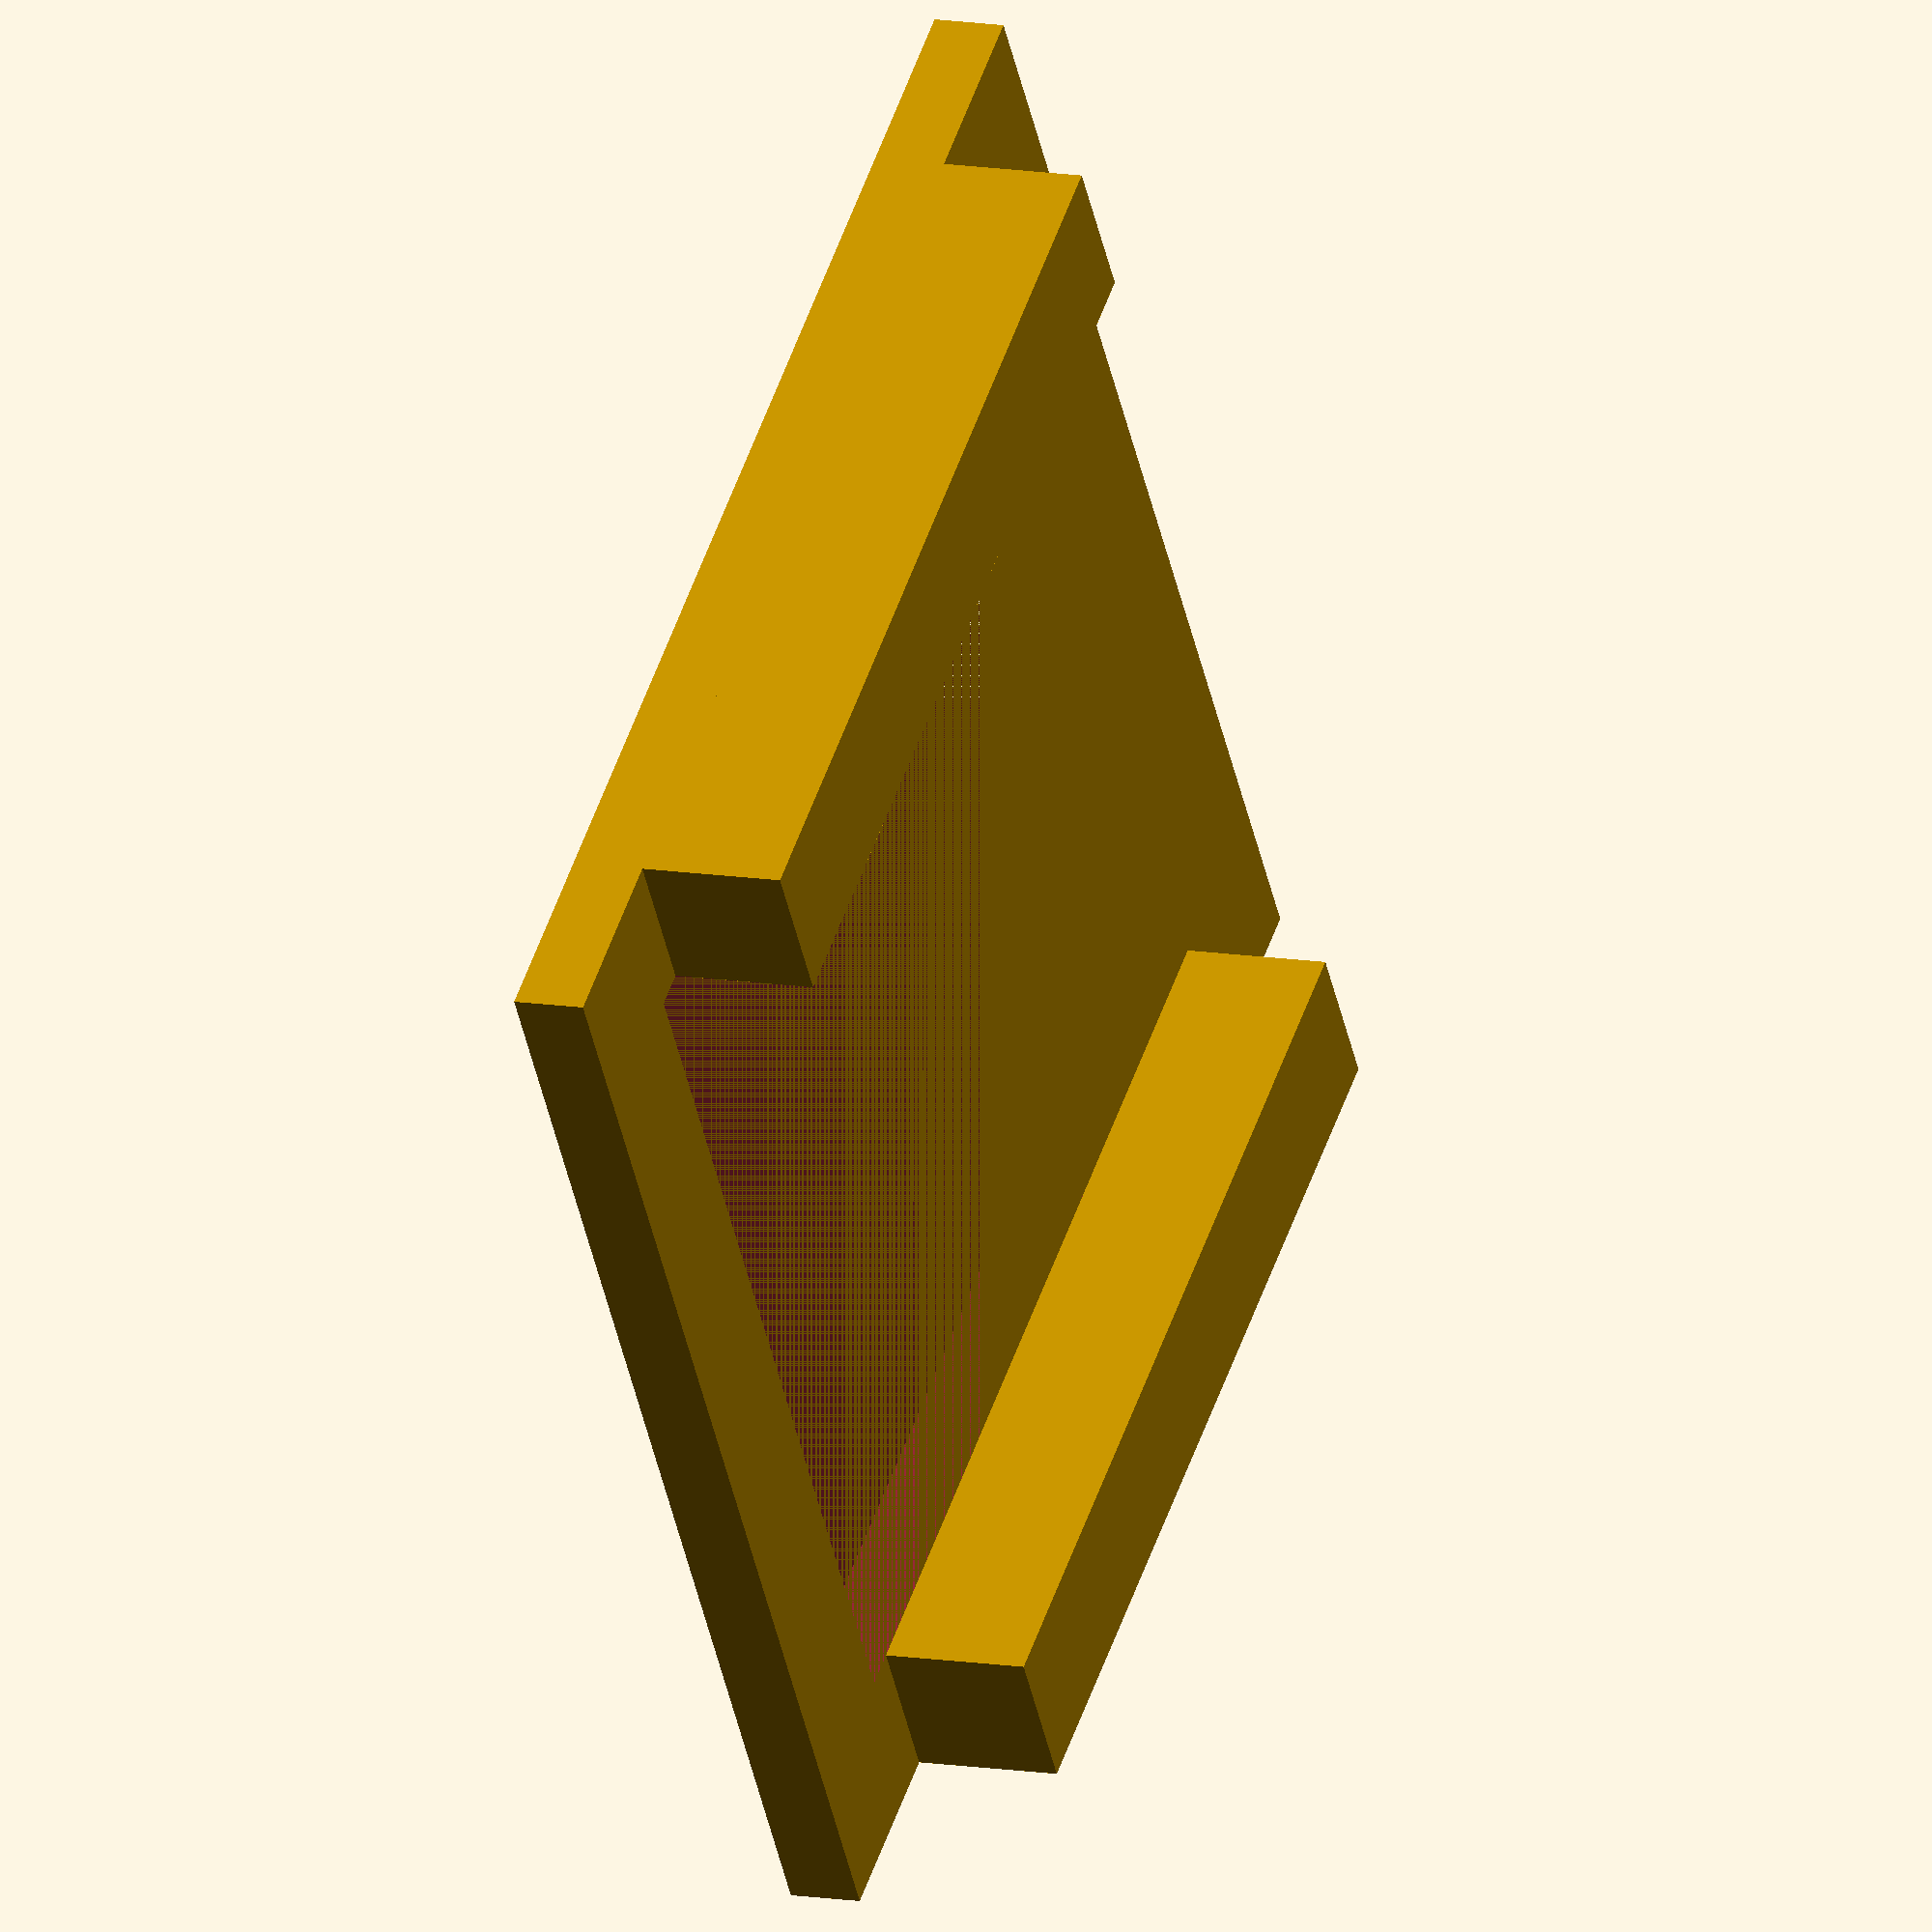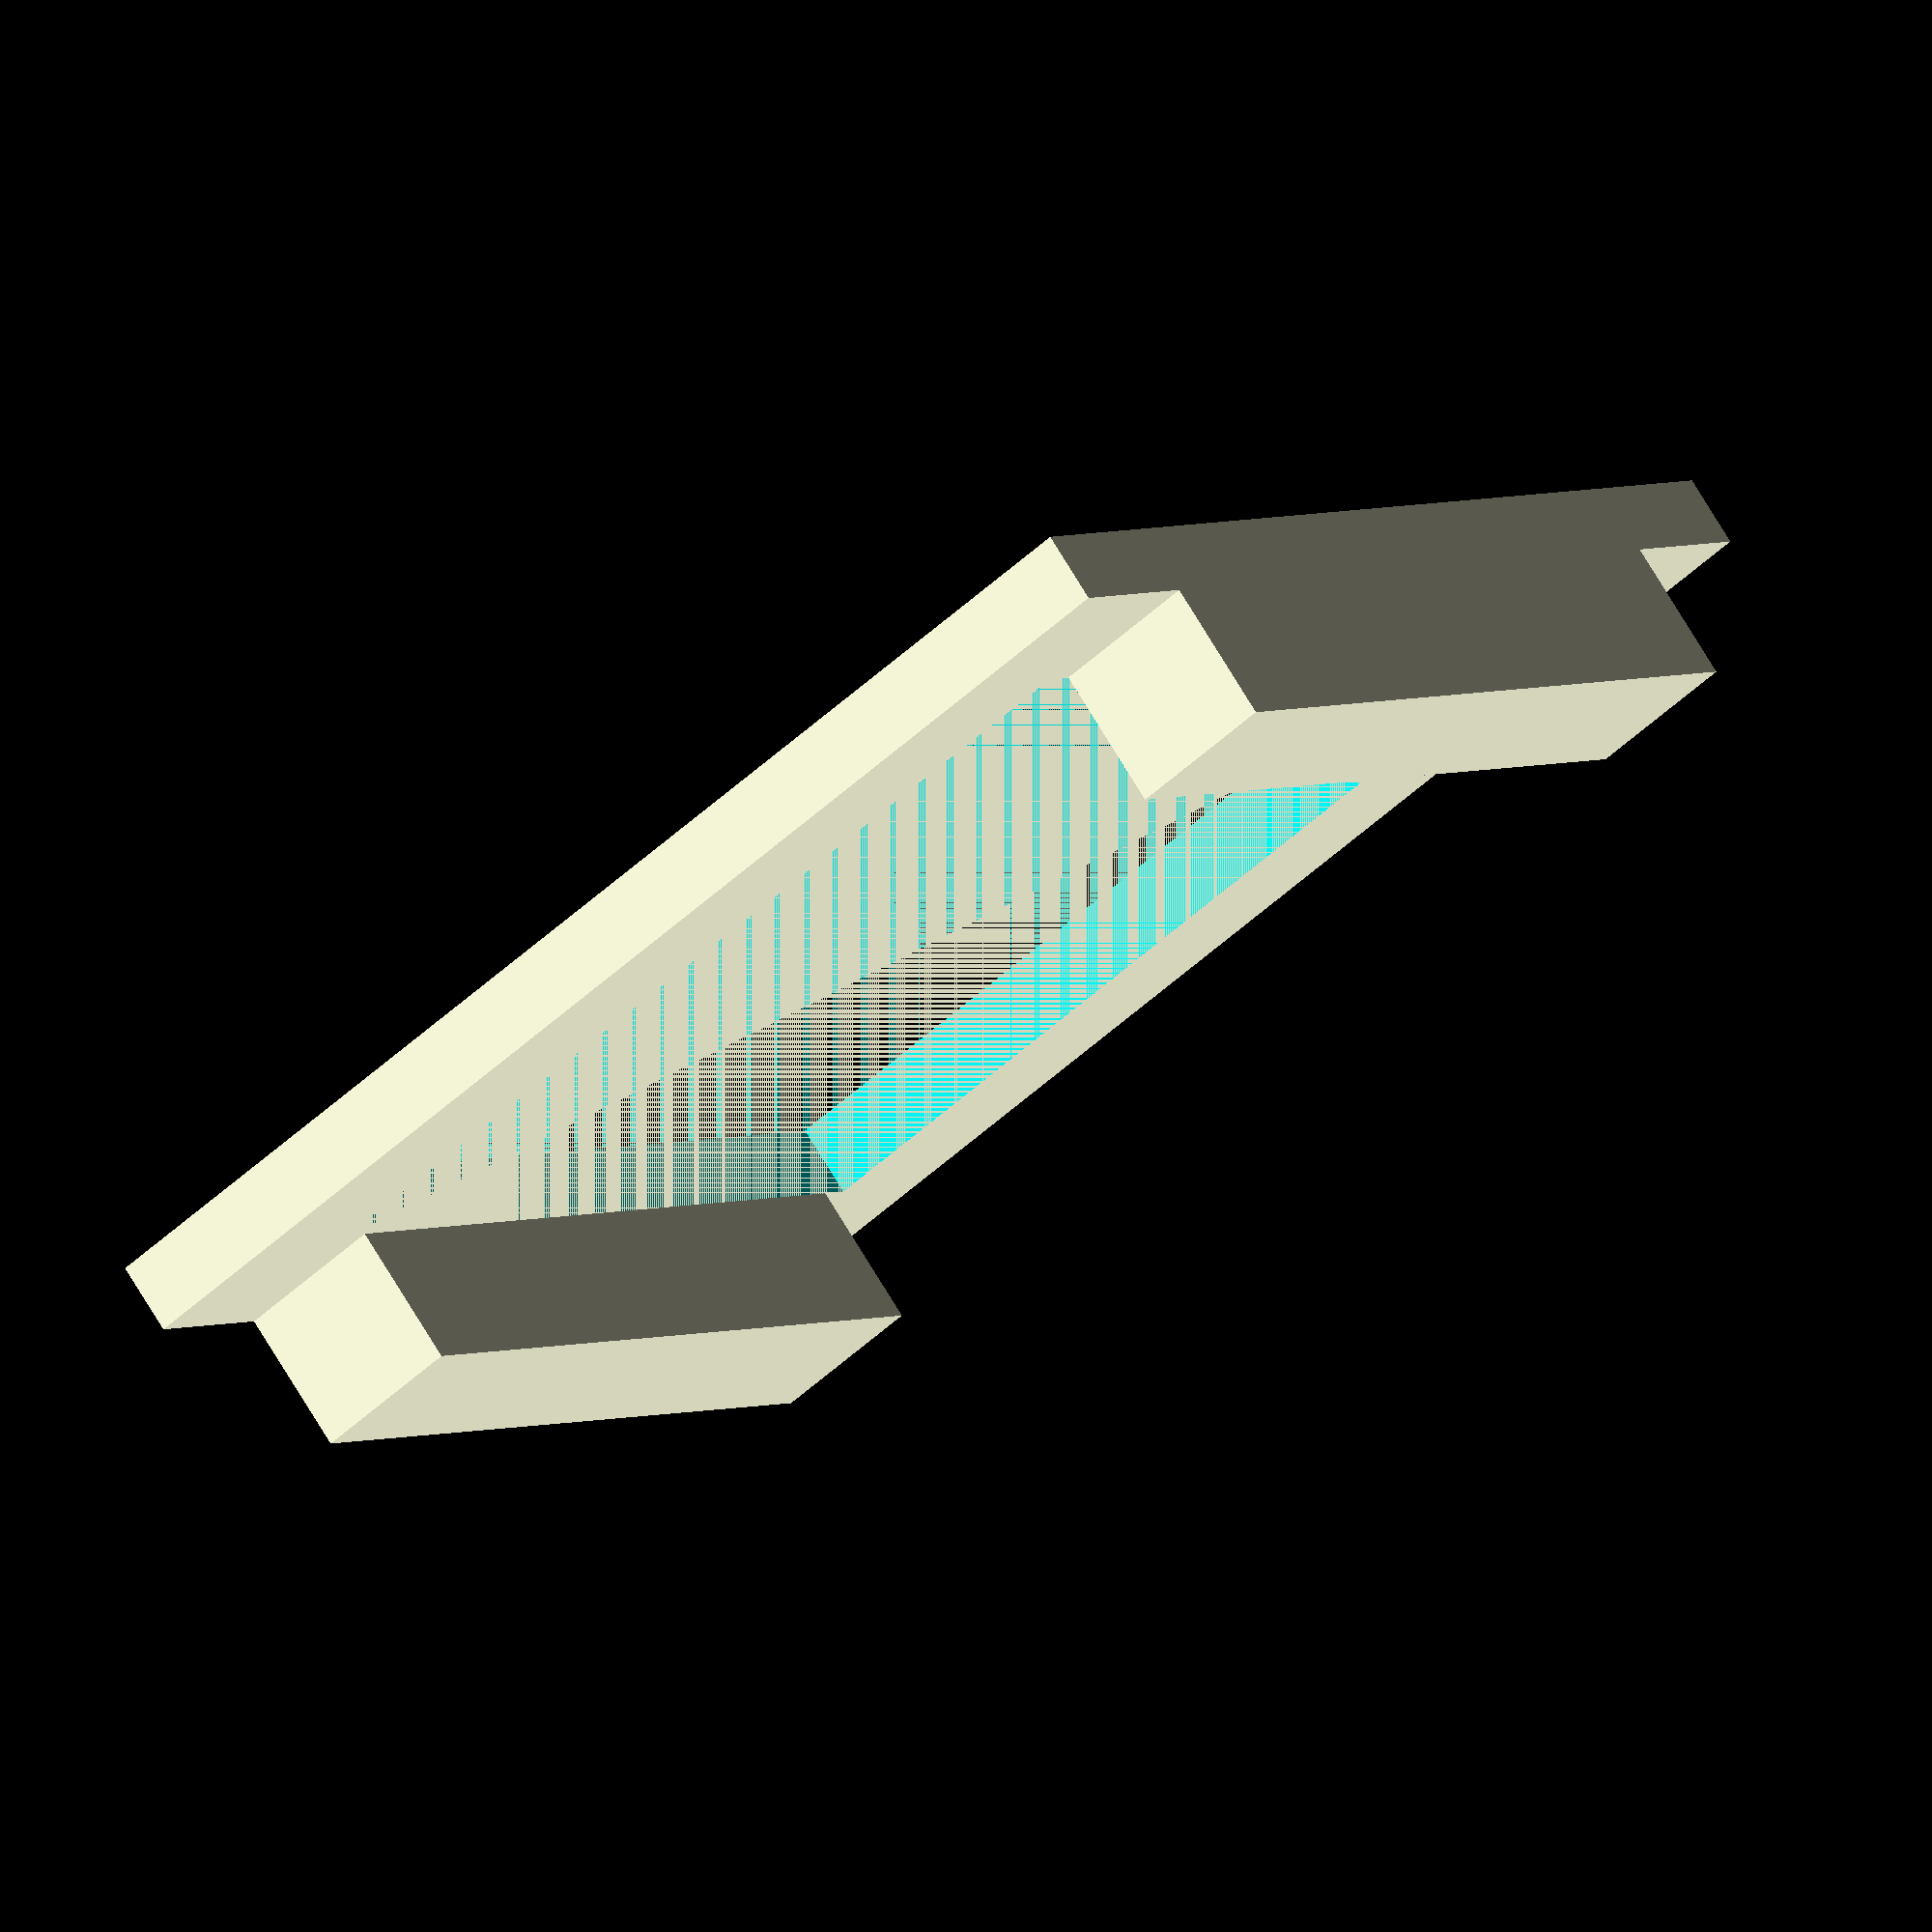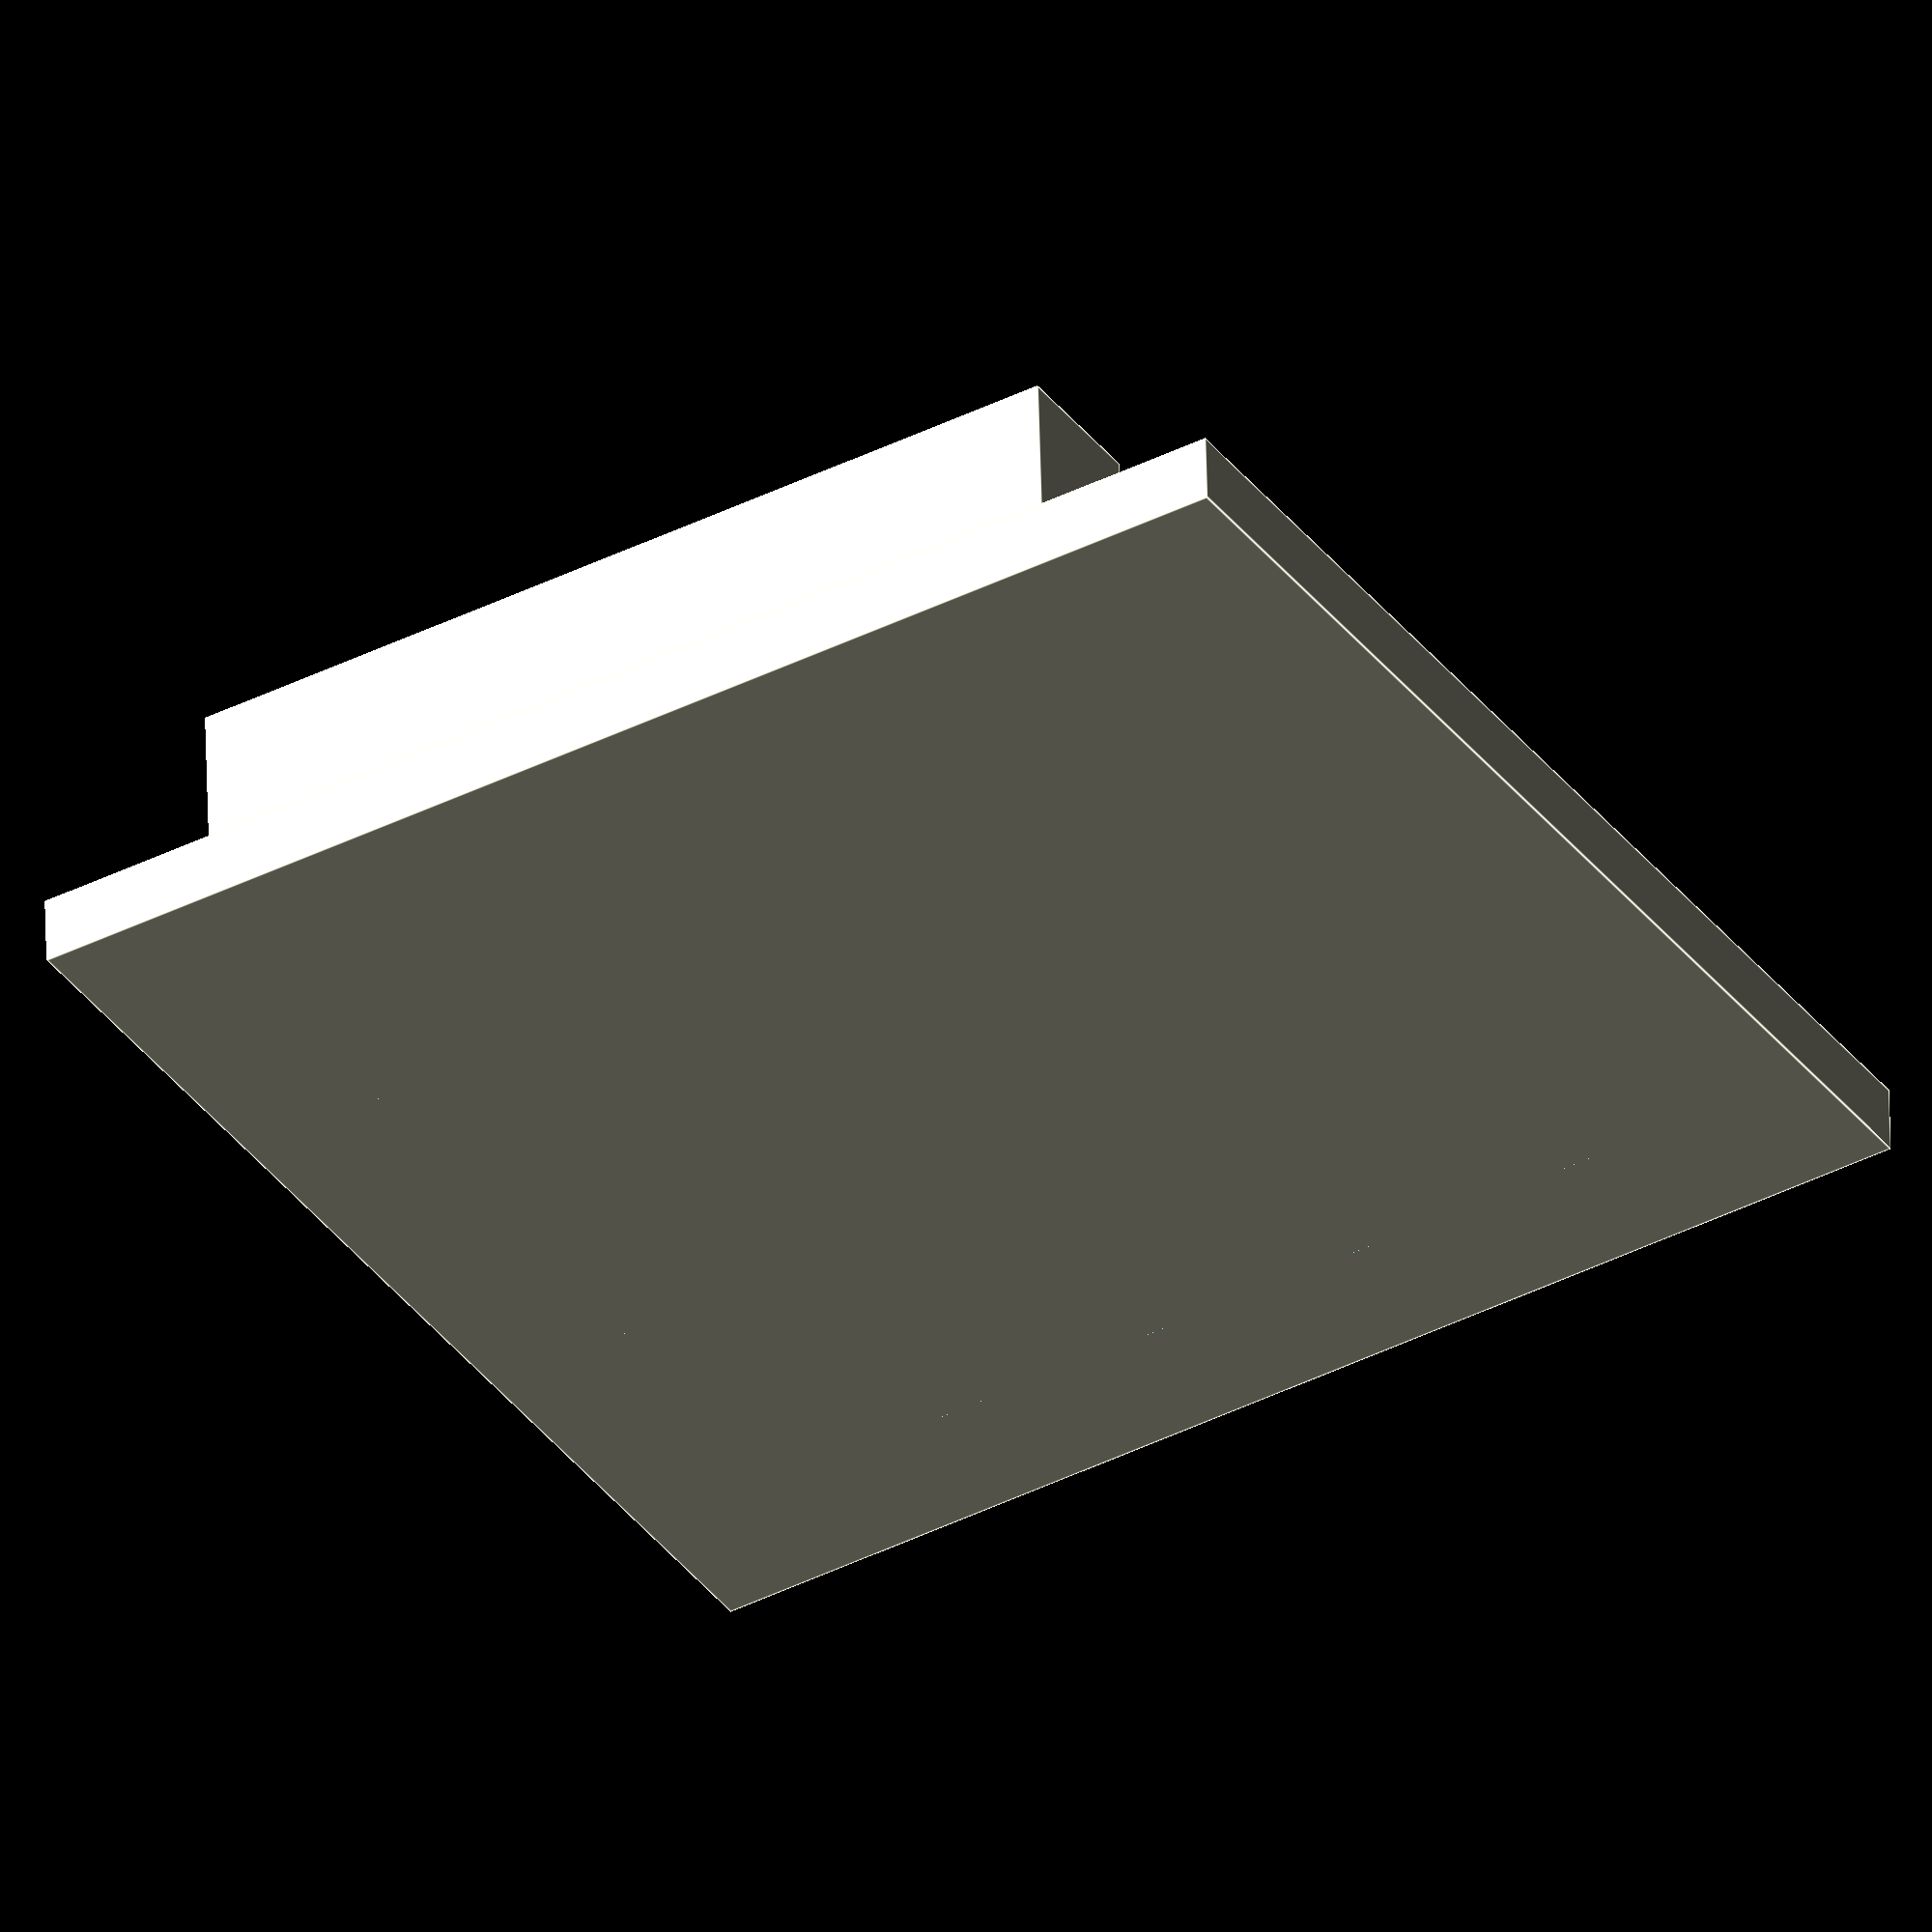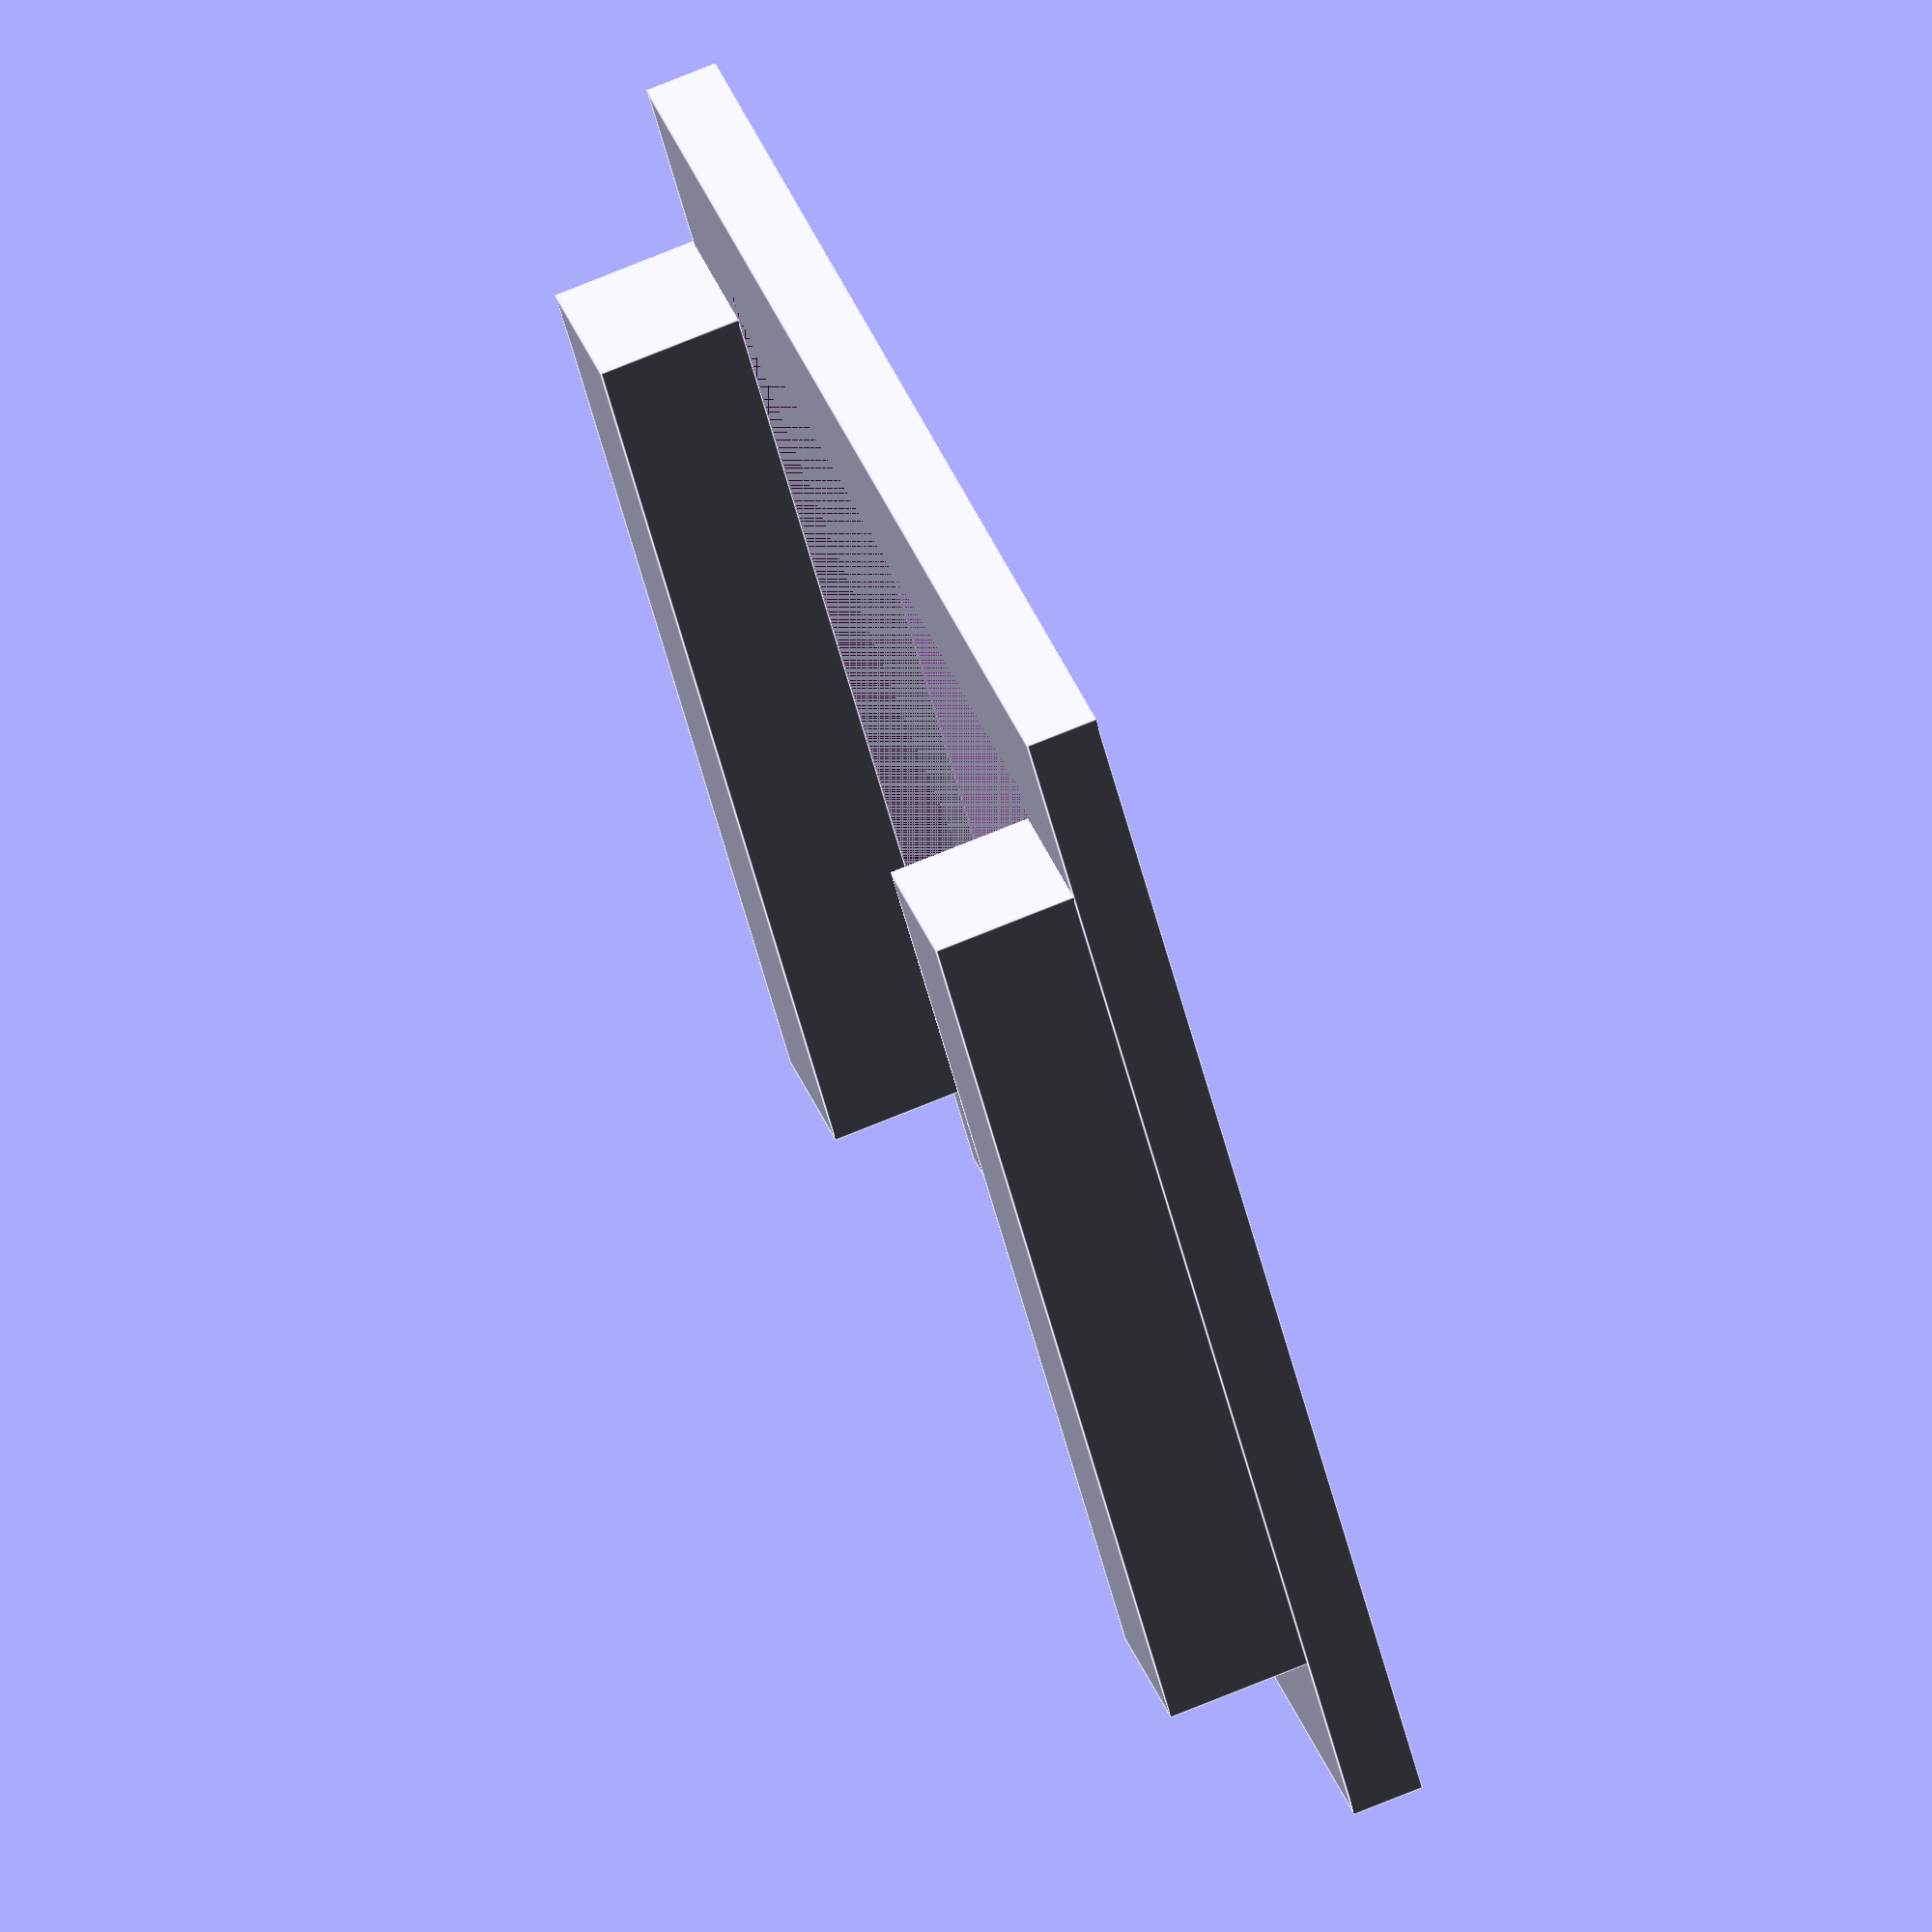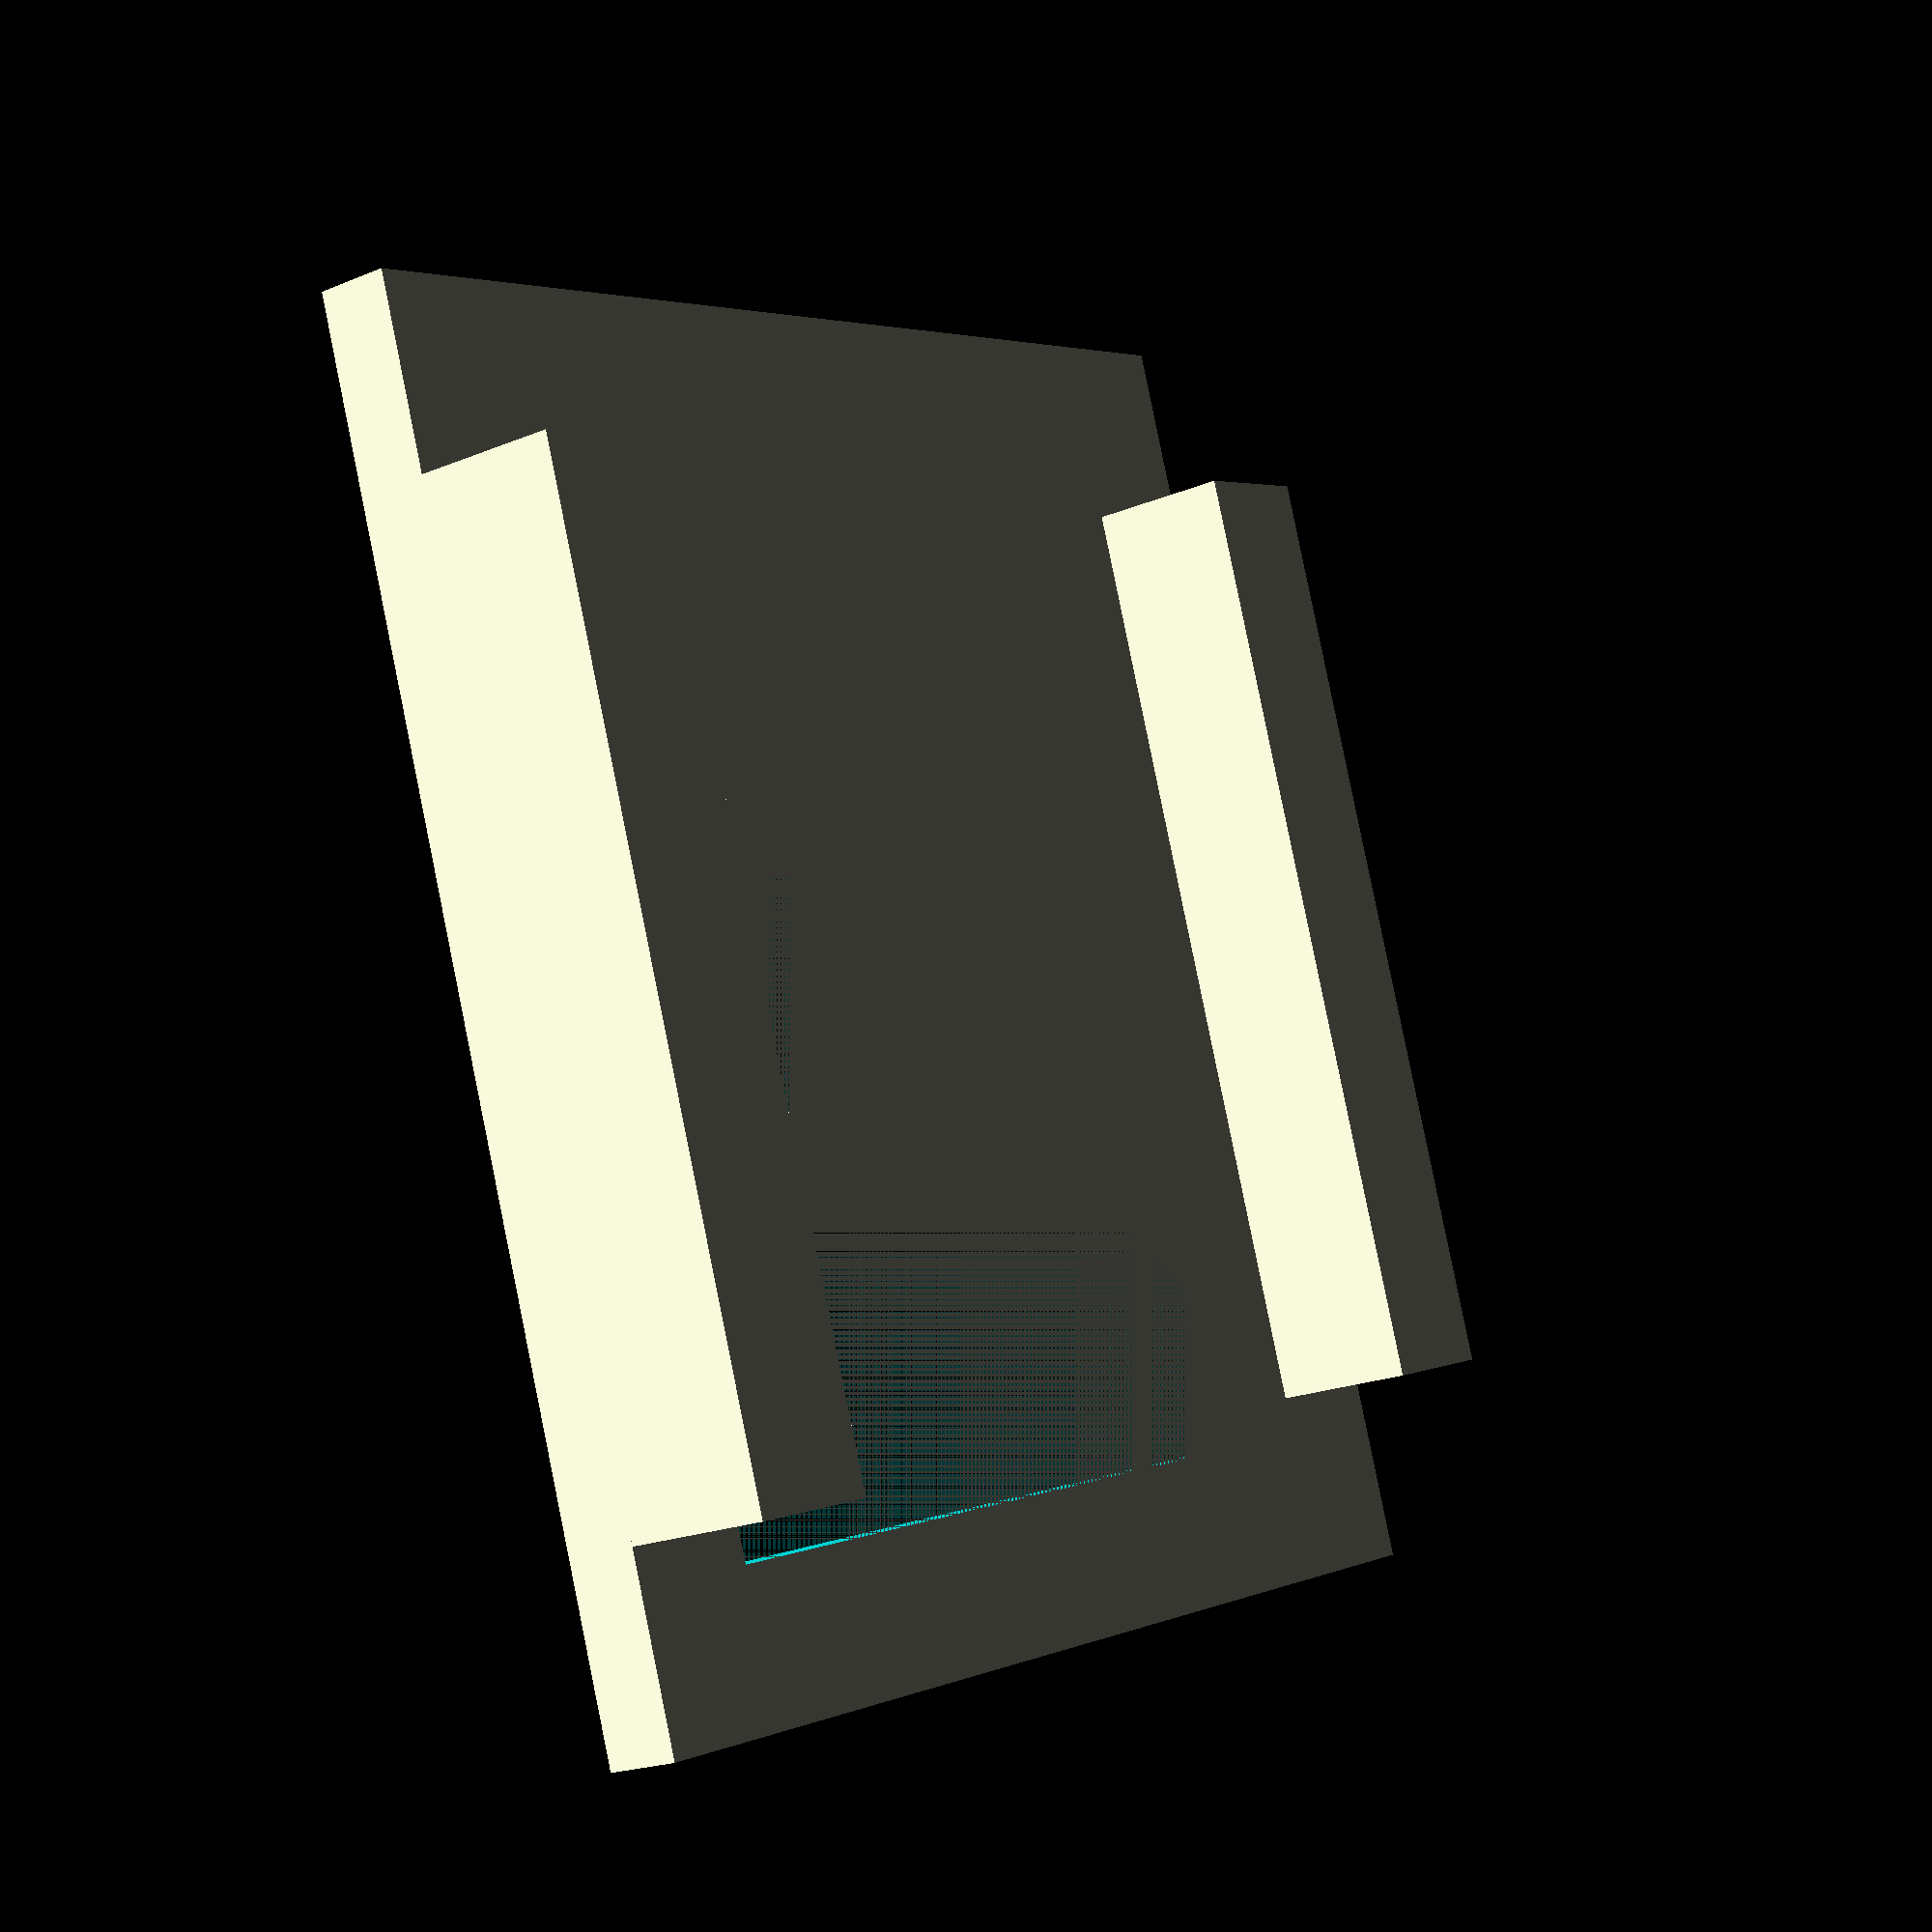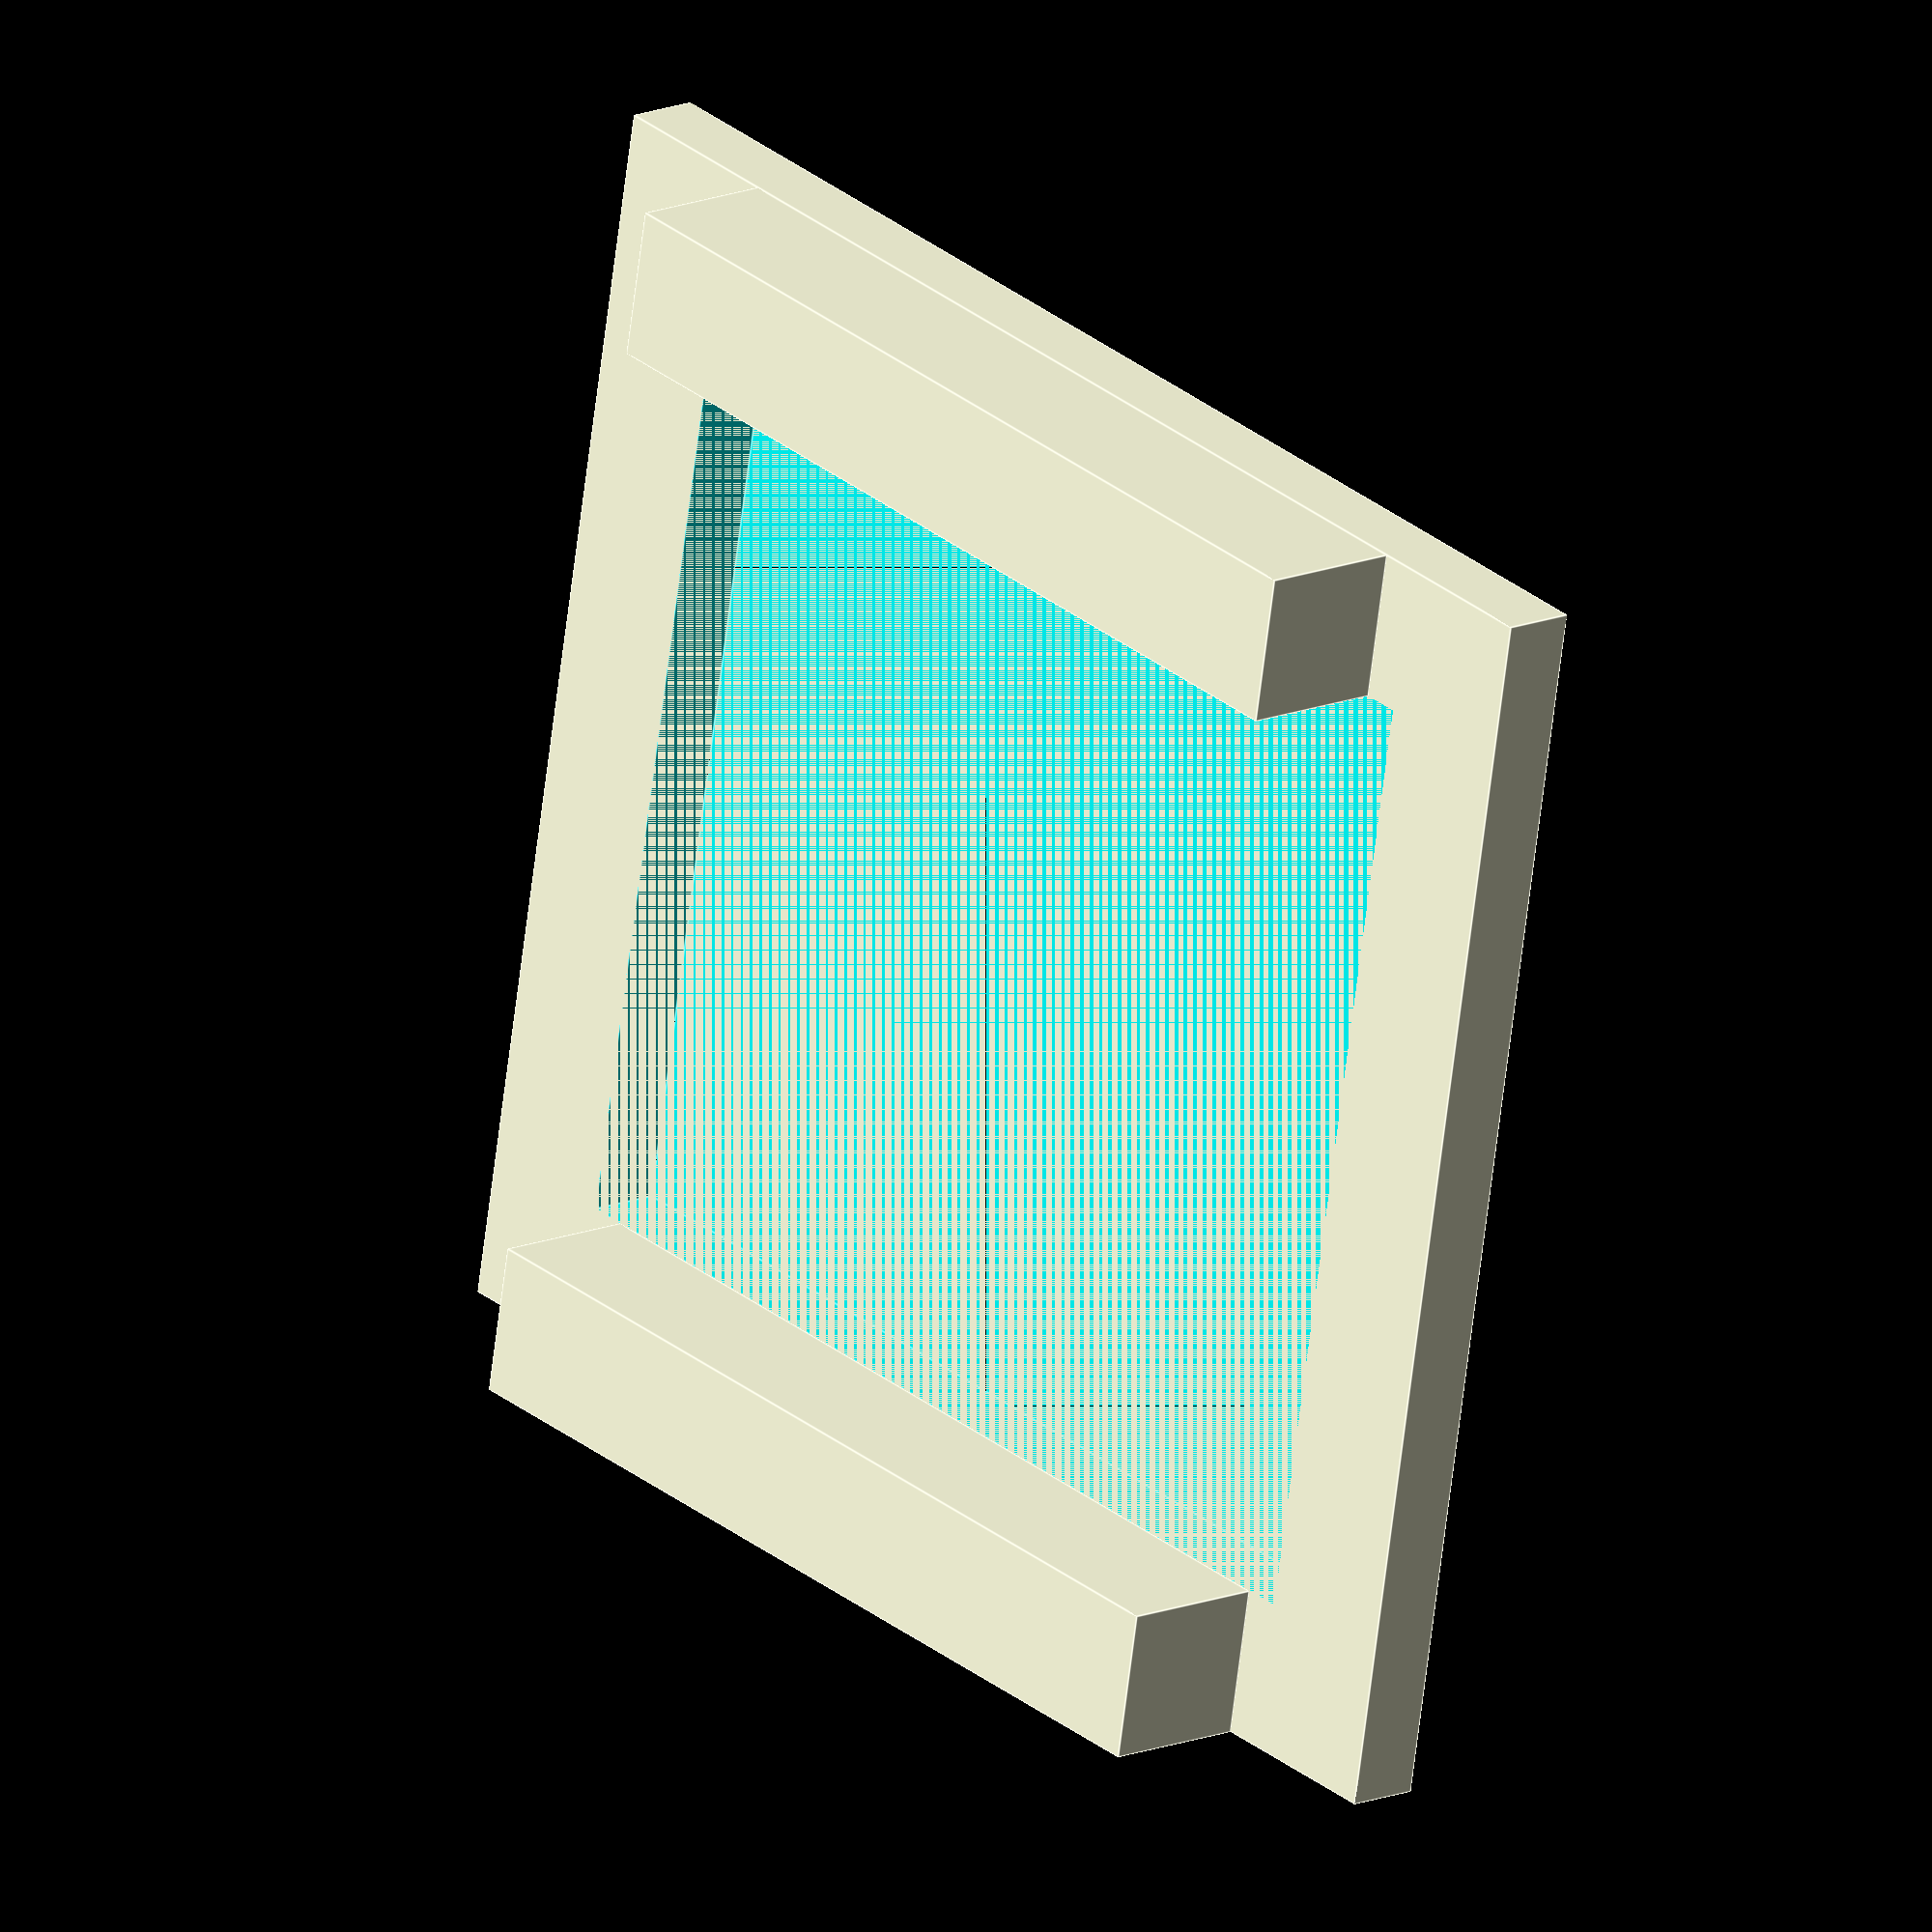
<openscad>
// cylindrical base of deadbolt
base_dia = 63.5;
base_height = 4.8;

// handle
handle_height_max = 8;
// tiny cylindrical base on which handle sits and swivels
// (diameter is entirely below the handle, so it is irrelevant)
handle_base = 1.6;

case_wall_thickness = 10;
// additional space above/below the deadbolt to allow for positioning
case_vertical_leeway = 5;

// enclose deadbolt base
difference() {
	cube([base_dia + 2*case_wall_thickness, base_dia + 2*case_wall_thickness + case_vertical_leeway, base_height]);

	translate([case_wall_thickness, case_wall_thickness, 0]) {
		cube([base_dia, base_dia + case_vertical_leeway, base_height]);
	}
}

// motor mount

// supports over deadbolt handle
translate([0, case_wall_thickness + case_vertical_leeway/2, base_height]) {
	cube([case_wall_thickness, base_dia, handle_base + handle_height_max]);
}

translate([case_wall_thickness + base_dia, case_wall_thickness + case_vertical_leeway/2, base_height]) {
	cube([case_wall_thickness, base_dia, handle_base + handle_height_max]);
}

// handle "grabber"
module handle(){

}
</openscad>
<views>
elev=348.0 azim=55.1 roll=292.0 proj=o view=wireframe
elev=286.0 azim=146.8 roll=328.9 proj=o view=solid
elev=307.4 azim=302.0 roll=178.6 proj=o view=edges
elev=106.7 azim=141.0 roll=112.3 proj=o view=edges
elev=200.9 azim=340.5 roll=233.3 proj=p view=wireframe
elev=344.8 azim=100.7 roll=49.3 proj=o view=edges
</views>
